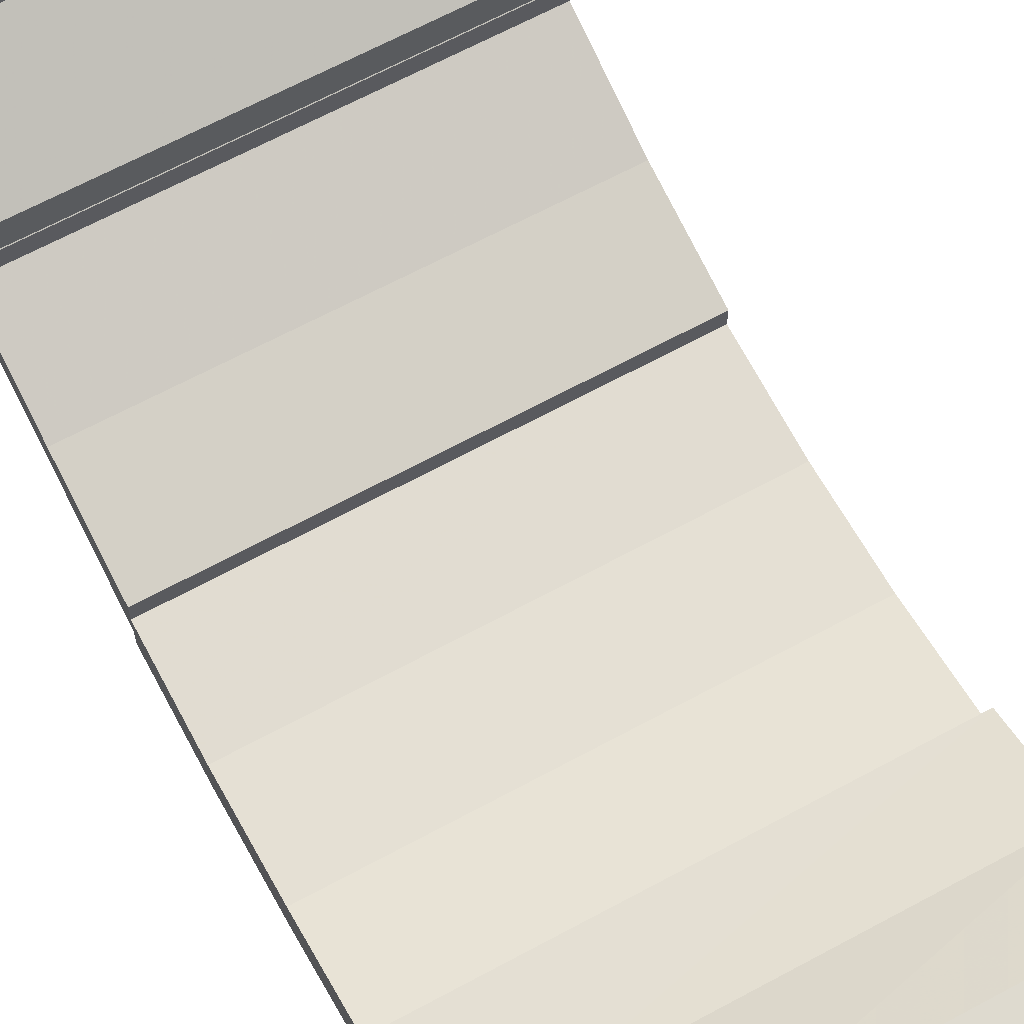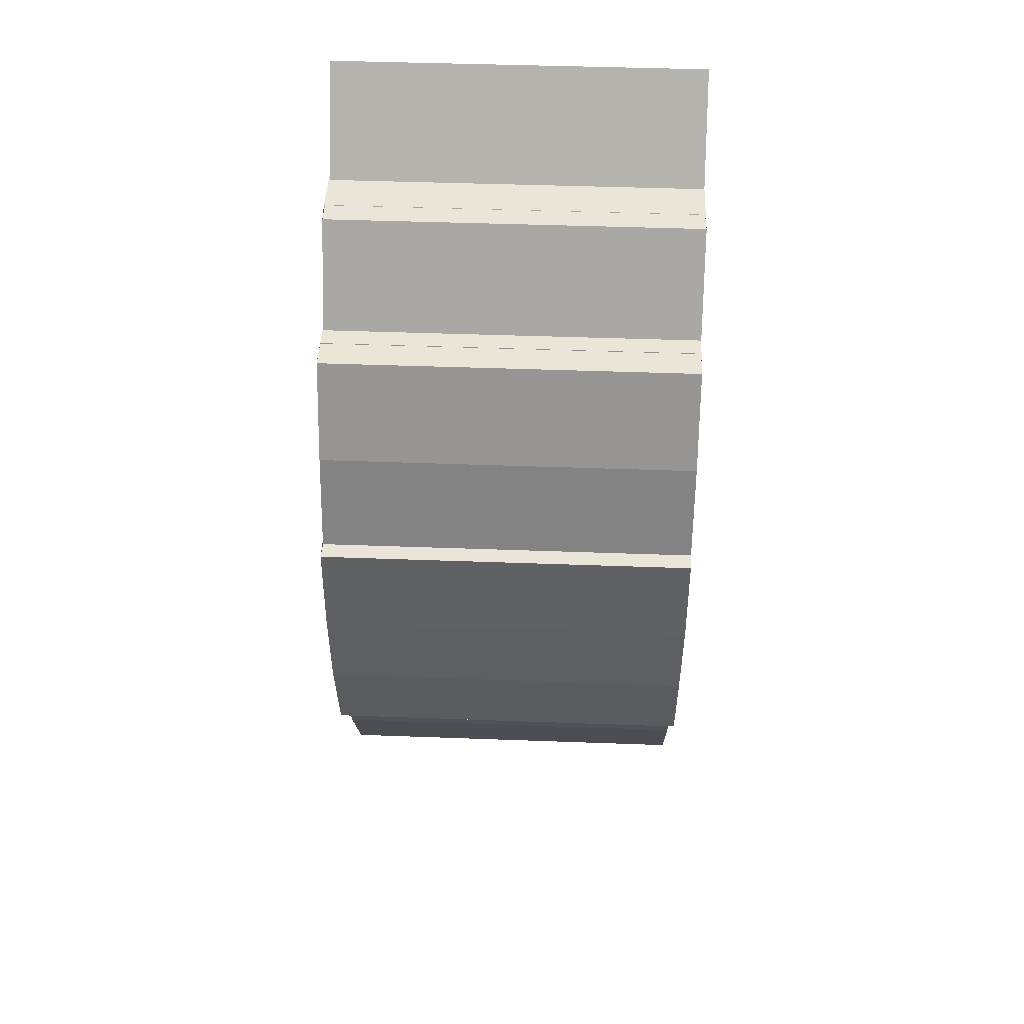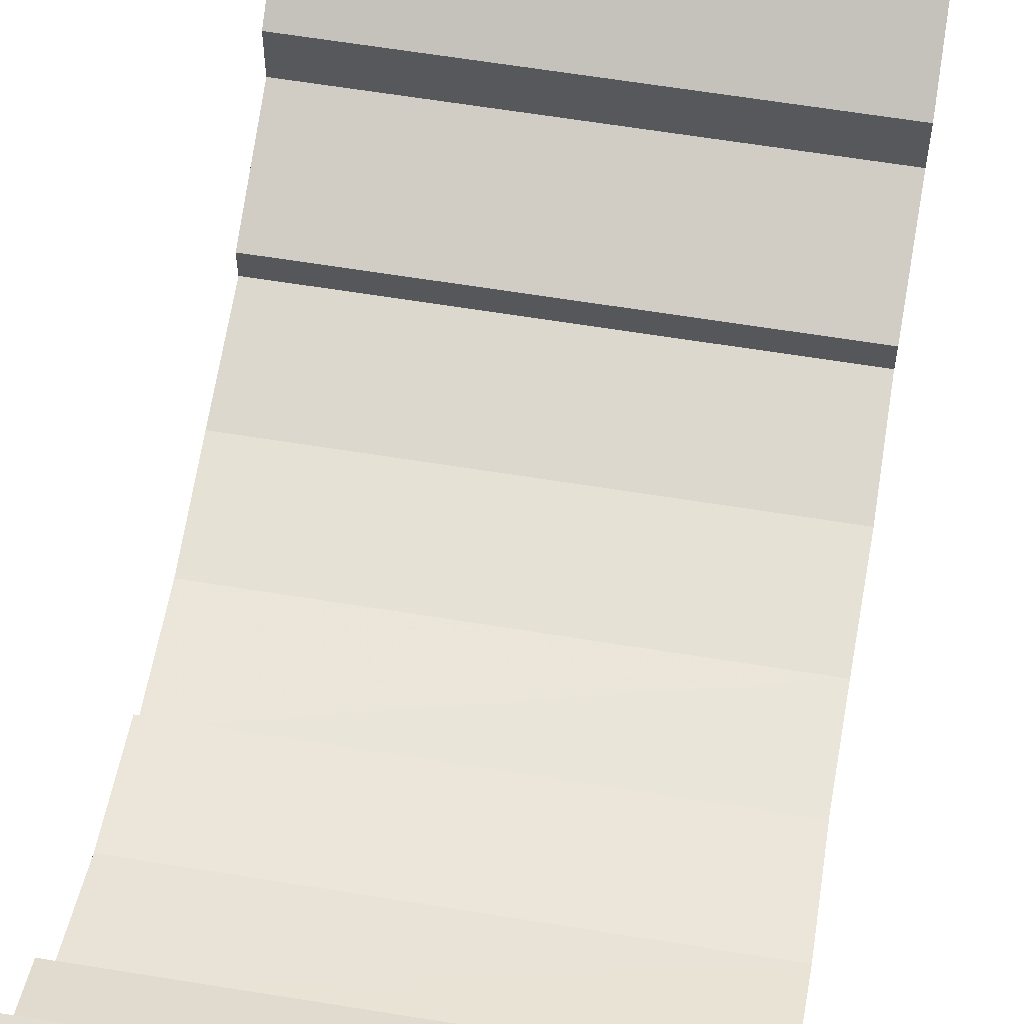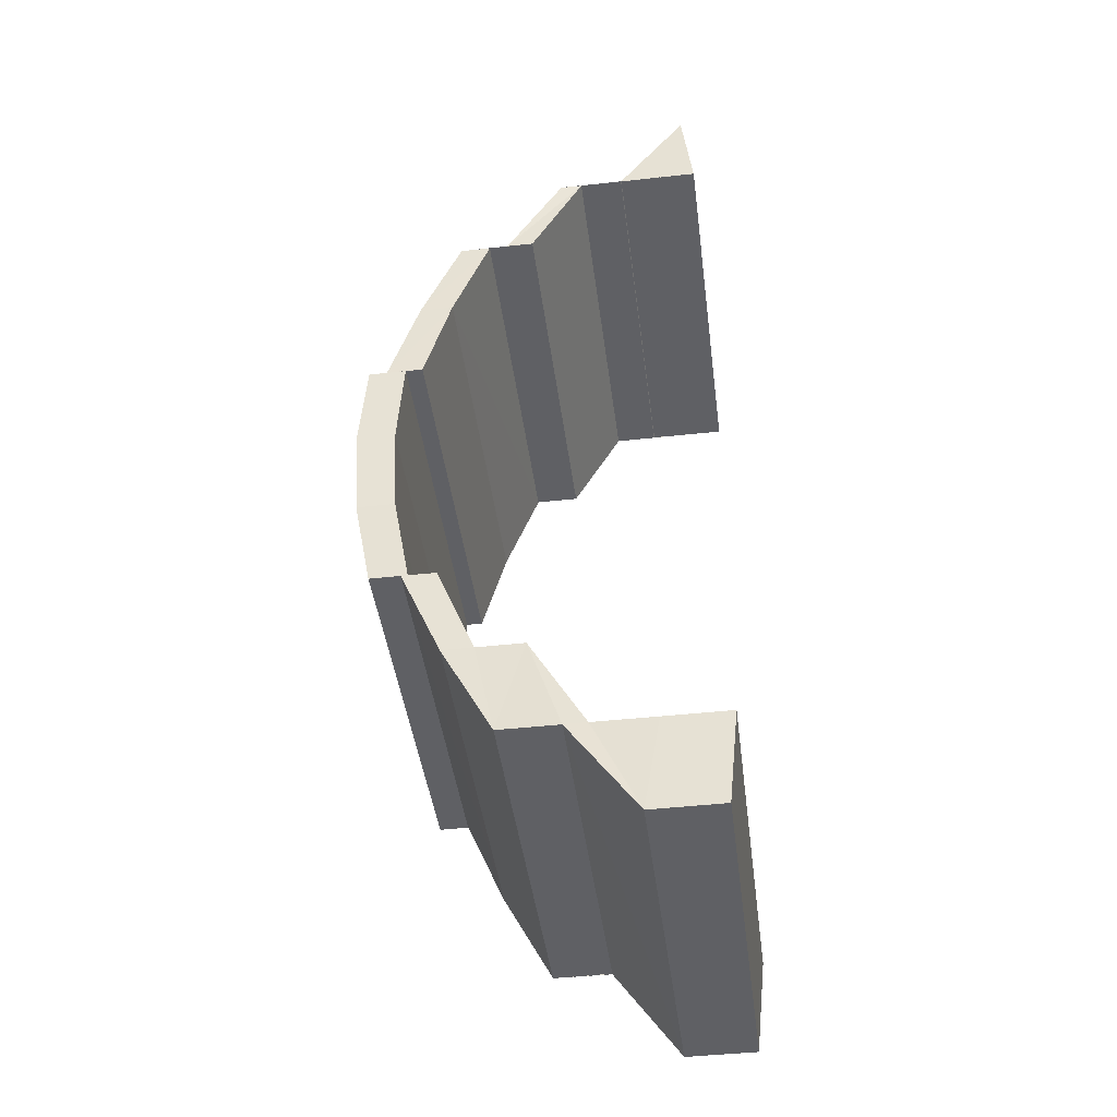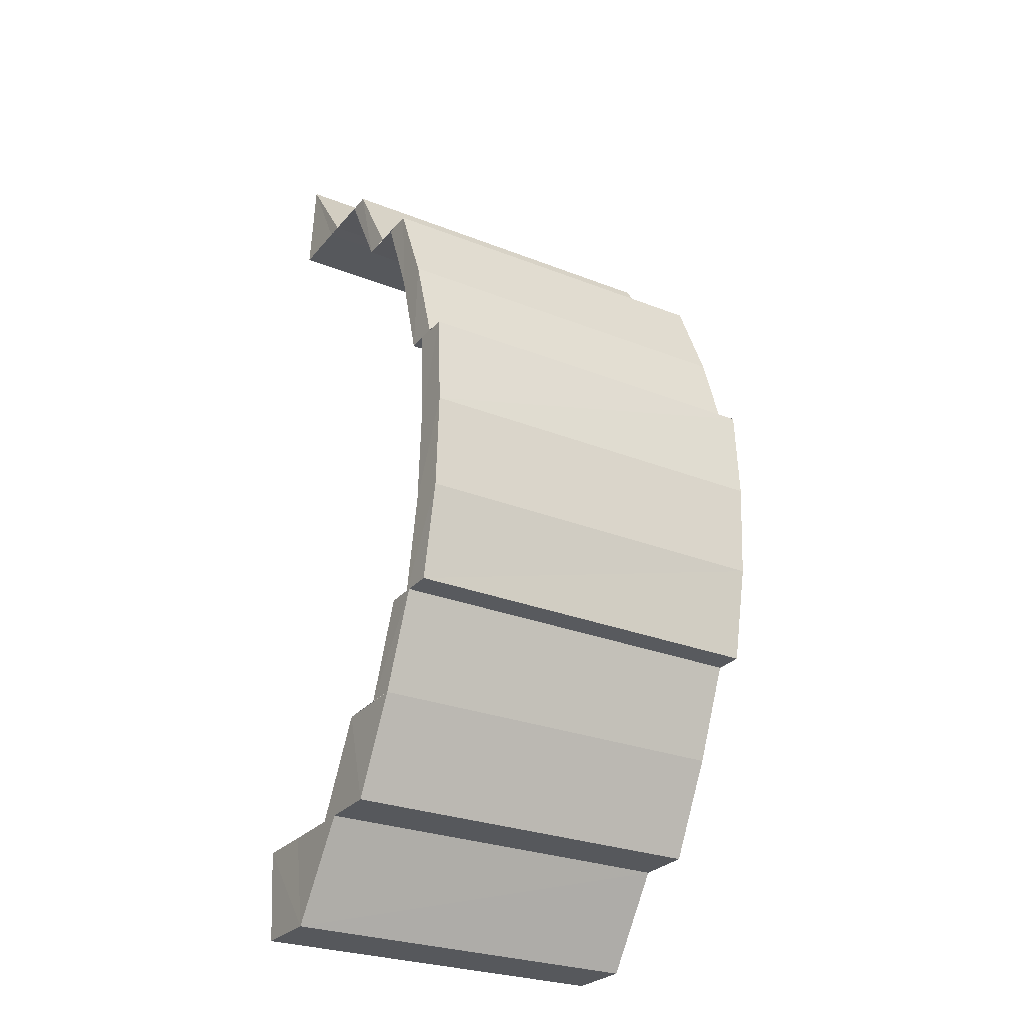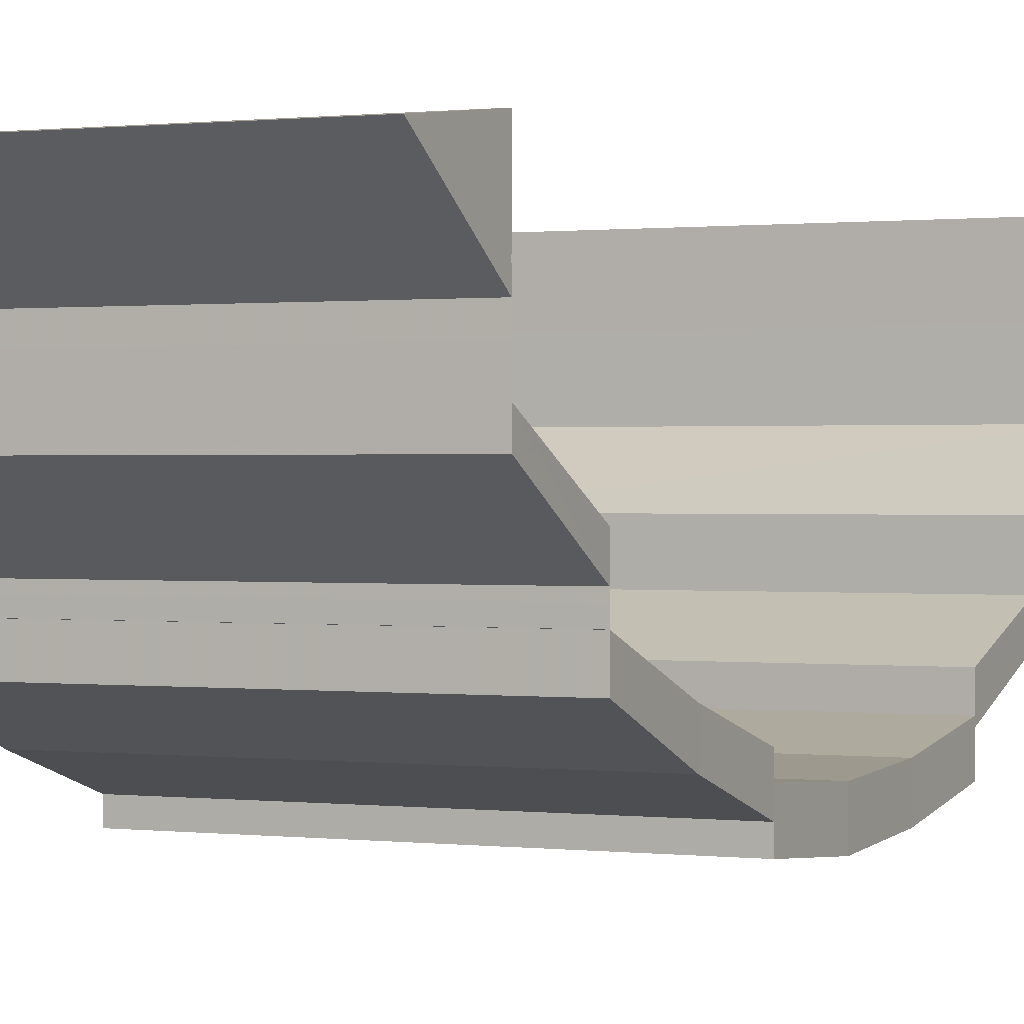
<metadata>
{"format":"obj","ext":"obj","renderer":"f3d","projection":"perspective","resolution":1024,"background":"white","views":[{"elev":67.0,"azim":-28.4,"up":"+Z"},{"elev":45.7,"azim":-177.6,"up":"+Y"},{"elev":61.4,"azim":-170.5,"up":"+Z"},{"elev":-44.4,"azim":-82.6,"up":"+Y"},{"elev":-27.7,"azim":148.7,"up":"+Y"},{"elev":0.5,"azim":-153.6,"up":"+Z"}]}
</metadata>
<code>
o 7571
v 2168 1883 17.13
v 2168 1883 17.13
v 2168 1883 17.13
v 2168 1883 17.13
v 2168 1883 17.12
v 2168 1883 17.13
v 2167 1883 17.12
v 2168 1883 17.12
v 2167 1883 17.12
v 2167 1883 17.11
v 2167 1883 17.13
v 2167 1883 17.12
v 2167 1883 17.11
v 2168 1883 17.13
v 2168 1883 17.13
v 2167 1883 17.13
v 2168 1883 17.13
v 2167 1883 17.13
v 2167 1883 17.12
v 2167 1883 17.13
v 2167 1883 17.13
v 2168 1883 17.13
v 2168 1883 17.13
v 2168 1883 17.12
v 2167 1883 17.12
v 2168 1883 17.12
v 2167 1883 17.12
v 2167 1883 17.12
v 2168 1883 17.12
v 2168 1883 17.11
v 2168 1883 17.12
v 2168 1883 17.11
v 2168 1883 17.13
v 2168 1883 17.12
v 2167 1883 17.13
v 2168 1883 17.11
v 2168 1883 17.11
v 2168 1883 17.12
v 2167 1883 17.11
v 2168 1883 17.11
v 2167 1883 17.11
v 2168 1883 17.11
v 2168 1883 17.12
v 2167 1883 17.11
v 2167 1883 17.1
v 2167 1883 17.11
v 2167 1883 17.1
v 2167 1883 17.1
v 2167 1883 17.1
v 2167 1883 17.1
v 2168 1883 17.1
v 2168 1883 17.1
v 2168 1883 17.11
v 2168 1883 17.1
v 2168 1883 17.11
v 2167 1883 17.1
v 2168 1883 17.1
v 2168 1883 17.1
v 2168 1883 17.1
v 2167 1883 17.1
v 2167 1883 17.1
v 2168 1883 17.1
v 2167 1883 17.1
v 2167 1883 17.1
v 2168 1883 17.1
v 2168 1883 17.1
v 2168 1883 17.1
v 2167 1883 17.1
v 2168 1883 17.1
v 2167 1883 17.1
v 2167 1883 17.1
v 2167 1883 17.1
v 2167 1883 17.1
v 2168 1883 17.1
v 2167 1883 17.11
v 2167 1883 17.1
v 2167 1883 17.11
v 2168 1883 17.1
v 2168 1883 17.1
v 2168 1883 17.1
v 2168 1883 17.1
v 2168 1883 17.11
v 2167 1883 17.11
v 2168 1883 17.11
v 2168 1883 17.11
v 2167 1883 17.11
v 2168 1883 17.11
v 2167 1883 17.11
v 2167 1883 17.12
v 2167 1883 17.11
v 2167 1883 17.12
v 2168 1883 17.1
v 2168 1883 17.1
v 2168 1883 17.1
v 2168 1883 17.1
v 2168 1883 17.1
v 2167 1883 17.1
v 2167 1883 17.1
v 2167 1883 17.1
v 2167 1883 17.1
v 2168 1883 17.1
v 2168 1883 17.1
v 2168 1883 17.1
v 2167 1883 17.1
v 2168 1883 17.1
v 2167 1883 17.1
v 2167 1883 17.1
v 2167 1883 17.11
v 2168 1883 17.1
v 2168 1883 17.1
v 2167 1883 17.1
v 2167 1883 17.11
v 2167 1883 17.11
v 2167 1883 17.11
v 2168 1883 17.11
v 2168 1883 17.1
v 2167 1883 17.12
v 2167 1883 17.11
v 2167 1883 17.12
v 2167 1883 17.12
v 2168 1883 17.12
v 2168 1883 17.11
v 2167 1883 17.13
v 2167 1883 17.13
v 2167 1883 17.13
v 2167 1883 17.13
v 2167 1883 17.12
v 2167 1883 17.12
v 2167 1883 17.12
v 2167 1883 17.11
v 2168 1883 17.12
v 2168 1883 17.12
v 2168 1883 17.13
v 2167 1883 17.13
v 2167 1883 17.12
v 2167 1883 17.11
v 2167 1883 17.11
v 2167 1883 17.11
v 2167 1883 17.1
v 2168 1883 17.11
v 2168 1883 17.11
v 2168 1883 17.1
v 2167 1883 17.1
v 2168 1883 17.11
v 2168 1883 17.12
v 2168 1883 17.11
v 2168 1883 17.12
v 2167 1883 17.12
v 2167 1883 17.11
v 2167 1883 17.11
v 2168 1883 17.11
v 2167 1883 17.1
v 2168 1883 17.12
v 2168 1883 17.13
v 2168 1883 17.13
v 2168 1883 17.13
v 2168 1883 17.12
v 2167 1883 17.13
v 2168 1883 17.13
v 2168 1883 17.13
v 2168 1883 17.13
v 2168 1883 17.12
v 2168 1883 17.12
v 2167 1883 17.13
v 2167 1883 17.13
v 2167 1883 17.12
v 2168 1883 17.13
v 2168 1883 17.13
v 2167 1883 17.11
v 2168 1883 17.11
v 2168 1883 17.11
v 2168 1883 17.11
v 2168 1883 17.11
v 2168 1883 17.1
v 2168 1883 17.1
v 2168 1883 17.1
v 2167 1883 17.1
v 2168 1883 17.1
v 2167 1883 17.1
v 2168 1883 17.1
v 2167 1883 17.1
v 2167 1883 17.1
v 2167 1883 17.1
v 2167 1883 17.1
v 2167 1883 17.1
v 2167 1883 17.1
v 2168 1883 17.1
v 2168 1883 17.1
v 2168 1883 17.1
v 2168 1883 17.11
v 2167 1883 17.1
v 2167 1883 17.1
v 2168 1883 17.1
v 2167 1883 17.1
v 2168 1883 17.1
v 2167 1883 17.1
v 2168 1883 17.1
v 2168 1883 17.1
v 2167 1883 17.1
v 2168 1883 17.1
v 2168 1883 17.1
v 2167 1883 17.1
v 2167 1883 17.1
v 2167 1883 17.1
f 1 2 3
f 4 5 6
f 7 8 4
f 9 10 8
f 11 7 4
f 12 13 7
f 11 14 15
f 16 11 17
f 18 19 16
f 17 20 21
f 22 23 20
f 24 25 20
f 24 26 27
f 26 28 27
f 29 30 28
f 31 32 26
f 33 34 35
f 36 37 38
f 39 40 36
f 41 39 36
f 41 42 43
f 44 45 39
f 46 47 40
f 45 48 49
f 47 50 51
f 51 52 53
f 49 54 55
f 56 57 54
f 58 59 52
f 56 60 58
f 61 62 58
f 63 64 60
f 62 65 66
f 67 63 68
f 69 66 68
f 68 70 71
f 69 72 73
f 74 73 75
f 76 71 77
f 78 79 74
f 80 81 76
f 82 80 83
f 84 78 85
f 85 83 86
f 87 85 86
f 86 88 89
f 87 90 91
f 92 93 94
f 95 96 93
f 97 98 95
f 99 97 92
f 100 99 101
f 102 103 96
f 104 105 102
f 106 104 102
f 107 108 105
f 106 109 110
f 111 112 104
f 112 113 114
f 114 115 116
f 113 117 118
f 117 119 120
f 120 121 122
f 119 123 124
f 123 125 126
f 127 126 128
f 129 128 130
f 131 132 129
f 132 133 127
f 133 134 135
f 136 130 137
f 138 137 139
f 140 141 138
f 142 140 143
f 144 145 136
f 146 147 144
f 145 148 149
f 144 149 150
f 151 150 152
f 153 135 148
f 154 155 153
f 155 156 157
f 155 125 158
f 159 158 160
f 161 157 162
f 124 161 163
f 164 165 161
f 166 164 163
f 165 167 168
f 169 166 170
f 108 169 171
f 118 170 171
f 170 172 173
f 171 173 174
f 175 176 177
f 176 178 179
f 178 180 181
f 179 182 183
f 181 184 182
f 185 186 184
f 187 143 185
f 188 187 185
f 189 190 187
f 188 191 192
f 193 192 194
f 195 194 196
f 197 198 193
f 65 197 195
f 199 200 201
f 202 110 200
f 64 203 199
f 203 204 202

</code>
